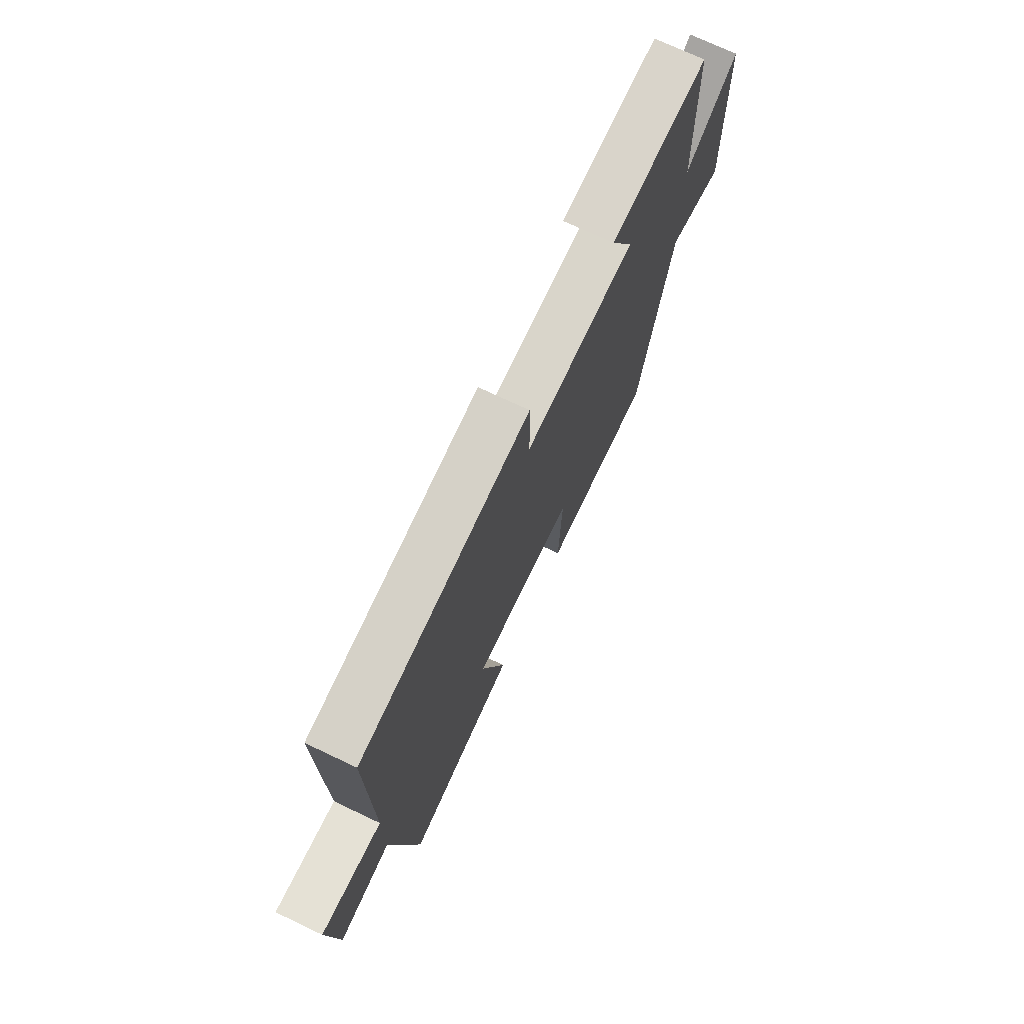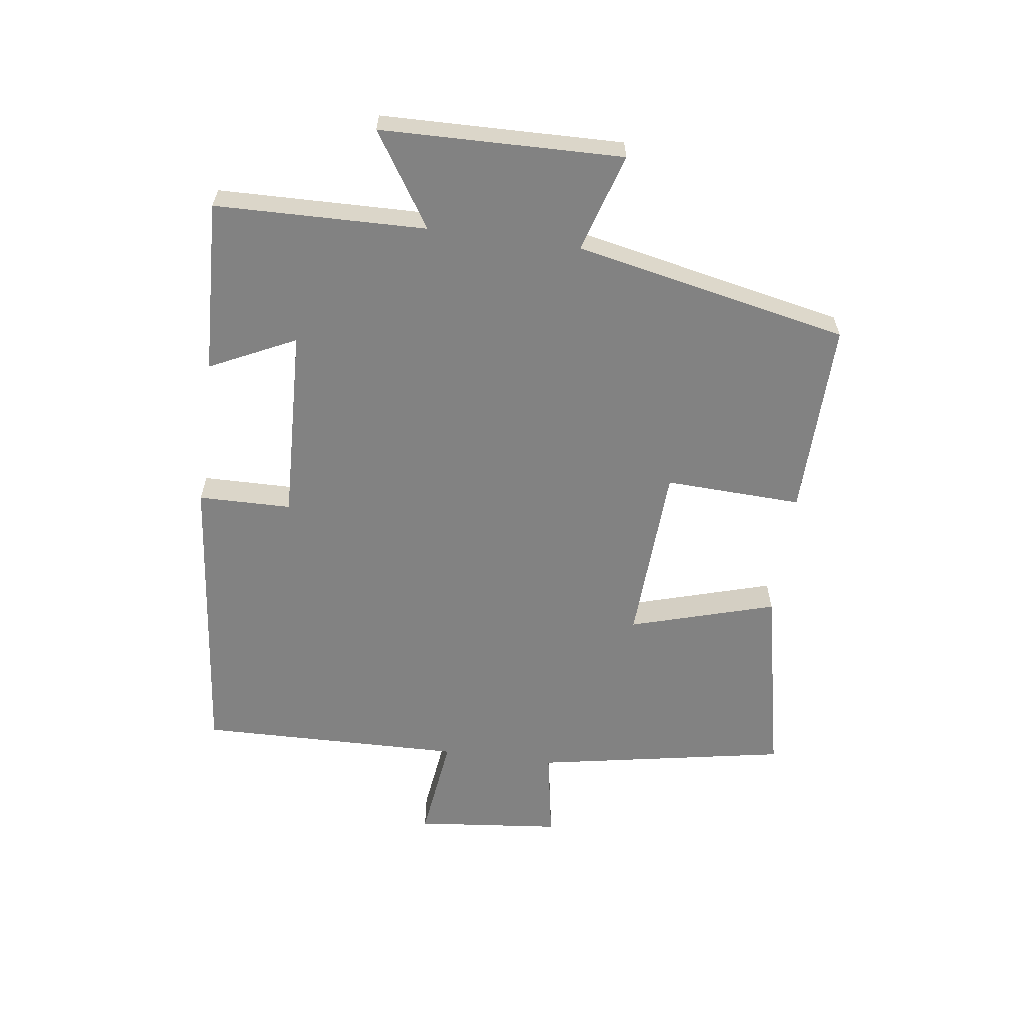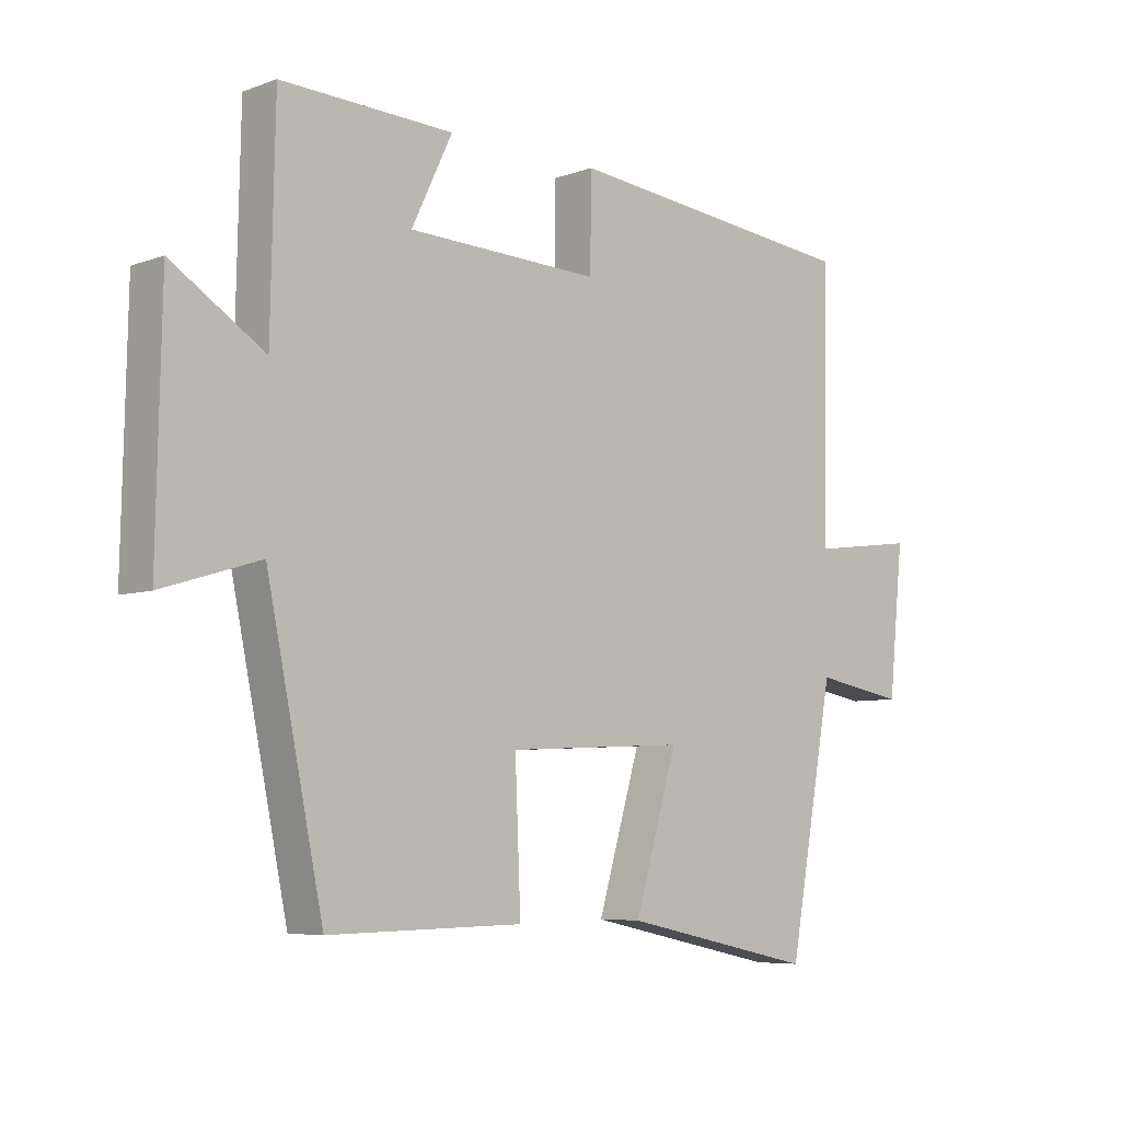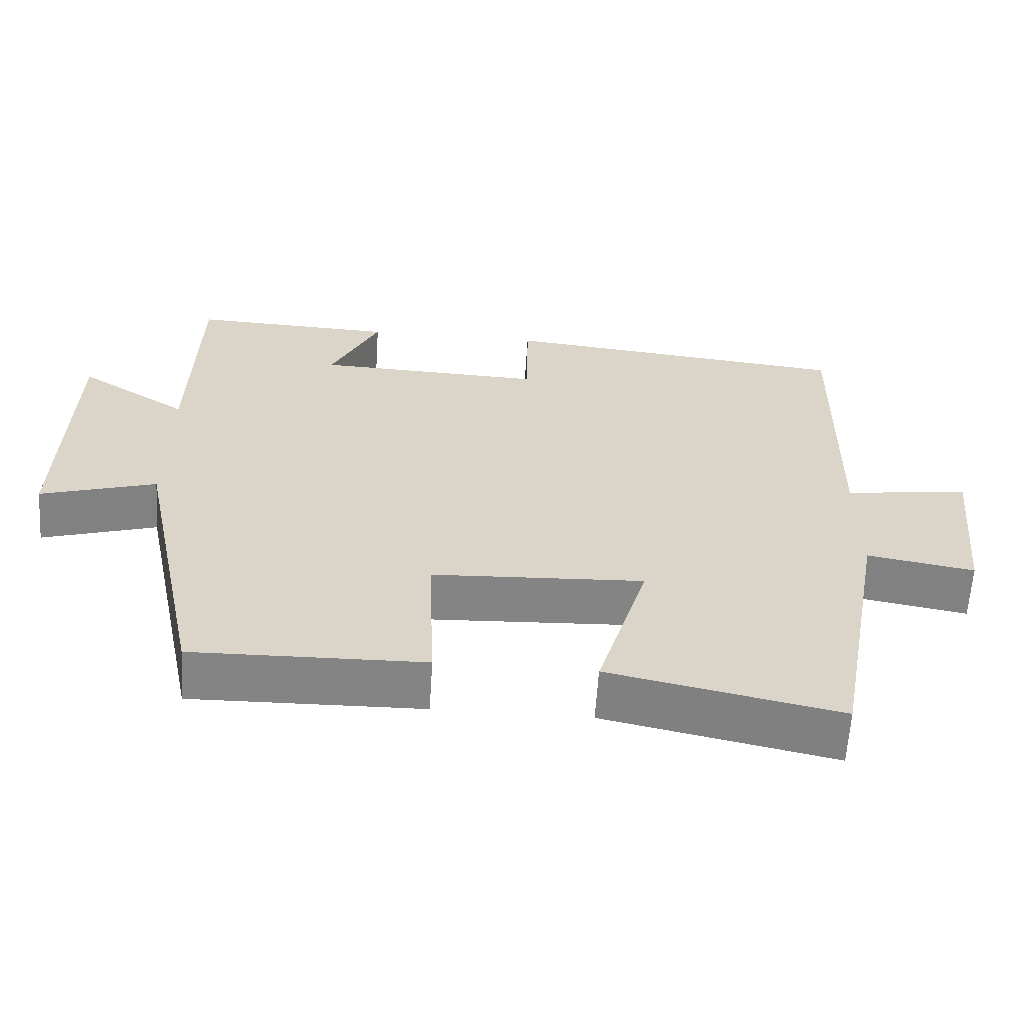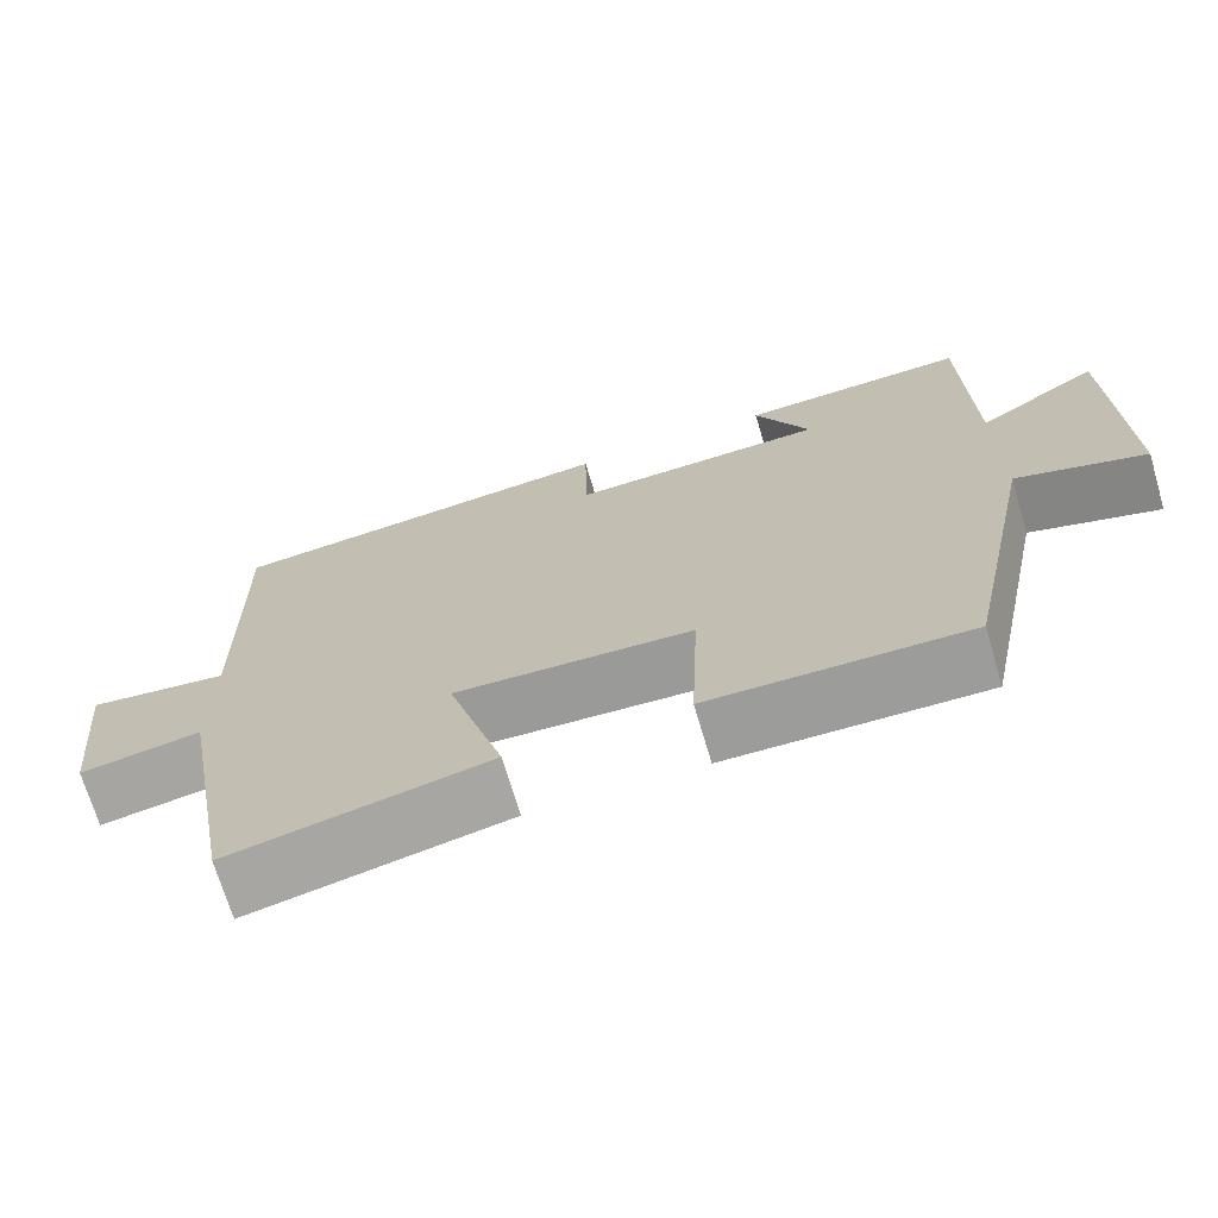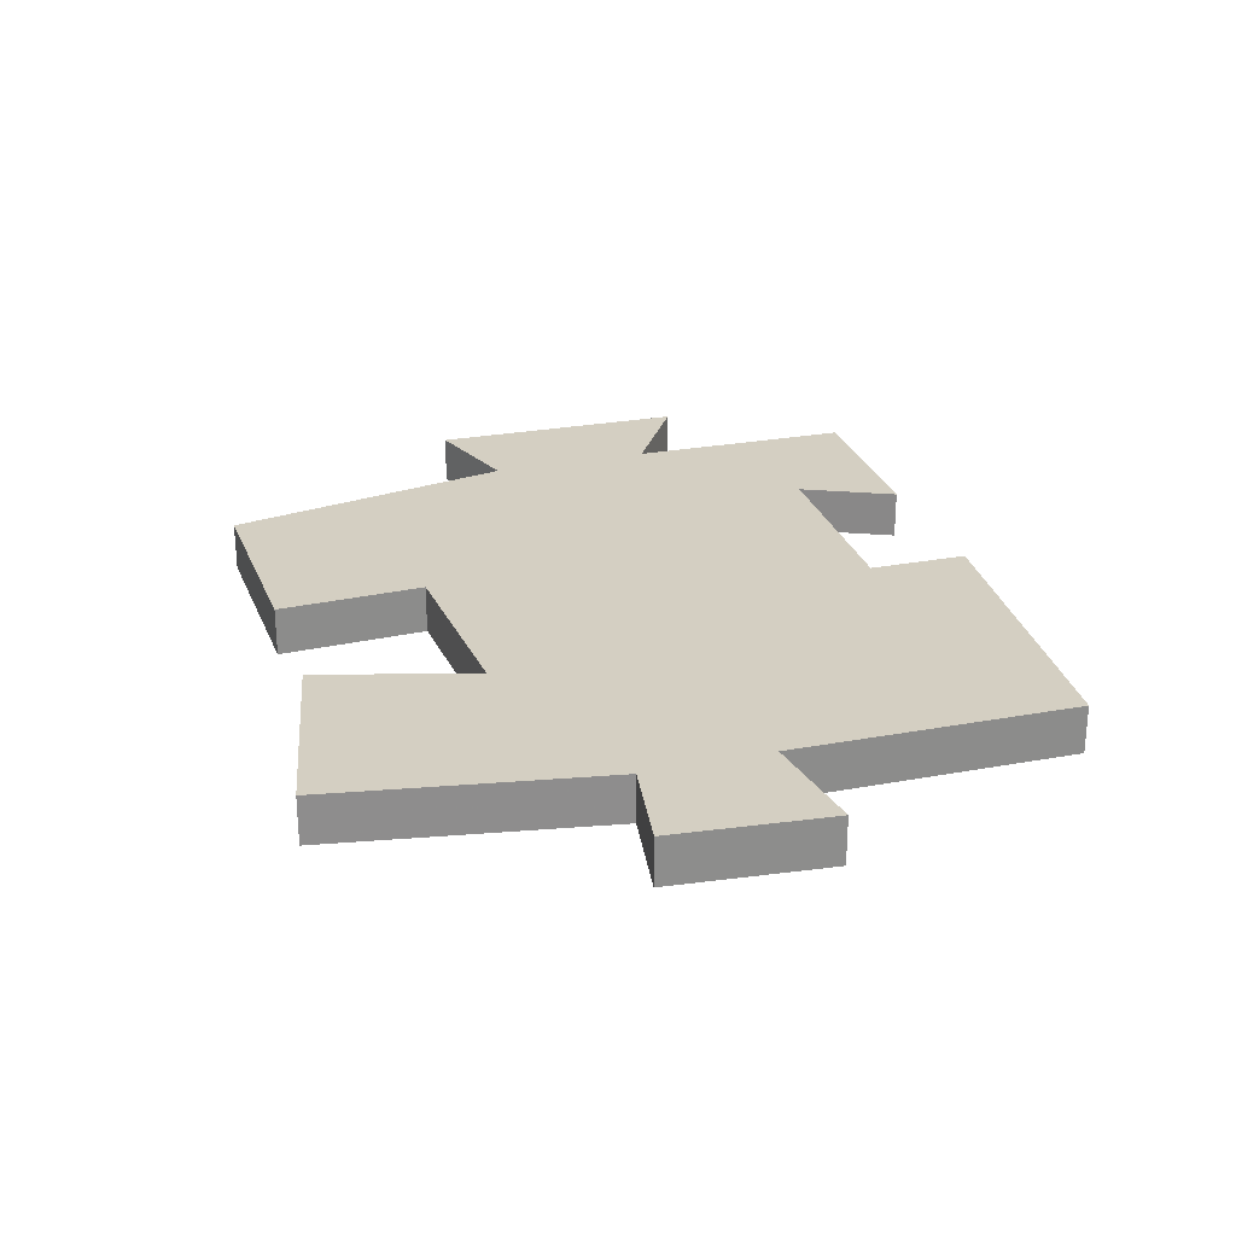
<metadata>
{"format":"obj","ext":"obj","renderer":"f3d","projection":"perspective","resolution":1024,"background":"white","views":[{"elev":72.5,"azim":-64.6,"up":"+Z"},{"elev":-60.7,"azim":82.3,"up":"+Y"},{"elev":-6.4,"azim":136.7,"up":"+Z"},{"elev":-61.5,"azim":176.4,"up":"+Z"},{"elev":-70.4,"azim":16.5,"up":"+Z"},{"elev":25.7,"azim":-107.7,"up":"+Y"}]}
</metadata>
<code>
v 0.493 0.07 0.511
v 0.5 0.07 0.174
v 0.649 0.07 0.27
v 0.657 0.07 -0.116
v 0.5 0.07 -0.068
v 0.409 0.07 -0.506
v 0.096 0.07 -0.5
v 0.105 0.07 -0.281
v -0.183 0.07 -0.267
v -0.114 0.07 -0.5
v -0.426 0.07 -0.567
v -0.5 0.07 -0.162
v -0.646 0.07 -0.188
v -0.67 0.07 0.046
v -0.5 0.07 0.024
v -0.508 0.07 0.449
v -0.03 0.07 0.5
v -0.028 0.07 0.351
v 0.282 0.07 0.363
v 0.216 0.07 0.5
v 0.493 0 0.511
v 0.5 0 0.174
v 0.649 0 0.27
v 0.657 0 -0.116
v 0.5 0 -0.068
v 0.409 0 -0.506
v 0.096 0 -0.5
v 0.105 0 -0.281
v -0.183 0 -0.267
v -0.114 0 -0.5
v -0.426 0 -0.567
v -0.5 0 -0.162
v -0.646 0 -0.188
v -0.67 0 0.046
v -0.5 0 0.024
v -0.508 0 0.449
v -0.03 0 0.5
v -0.028 0 0.351
v 0.282 0 0.363
v 0.216 0 0.5
f 19 20 1 2
f 18 19 2
f 15 16 17 18
f 15 18 2
f 12 13 14 15
f 12 15 2
f 9 10 11 12
f 8 9 12 2
f 5 6 7 8
f 5 8 2 3
f 3 4 5
f 22 21 40 39
f 22 39 38
f 38 37 36 35
f 22 38 35
f 35 34 33 32
f 22 35 32
f 32 31 30 29
f 22 32 29 28
f 28 27 26 25
f 23 22 28 25
f 25 24 23
f 1 21 22 2
f 2 22 23 3
f 3 23 24 4
f 4 24 25 5
f 5 25 26 6
f 6 26 27 7
f 7 27 28 8
f 8 28 29 9
f 9 29 30 10
f 10 30 31 11
f 11 31 32 12
f 12 32 33 13
f 13 33 34 14
f 14 34 35 15
f 15 35 36 16
f 16 36 37 17
f 17 37 38 18
f 18 38 39 19
f 19 39 40 20
f 20 40 21 1

</code>
